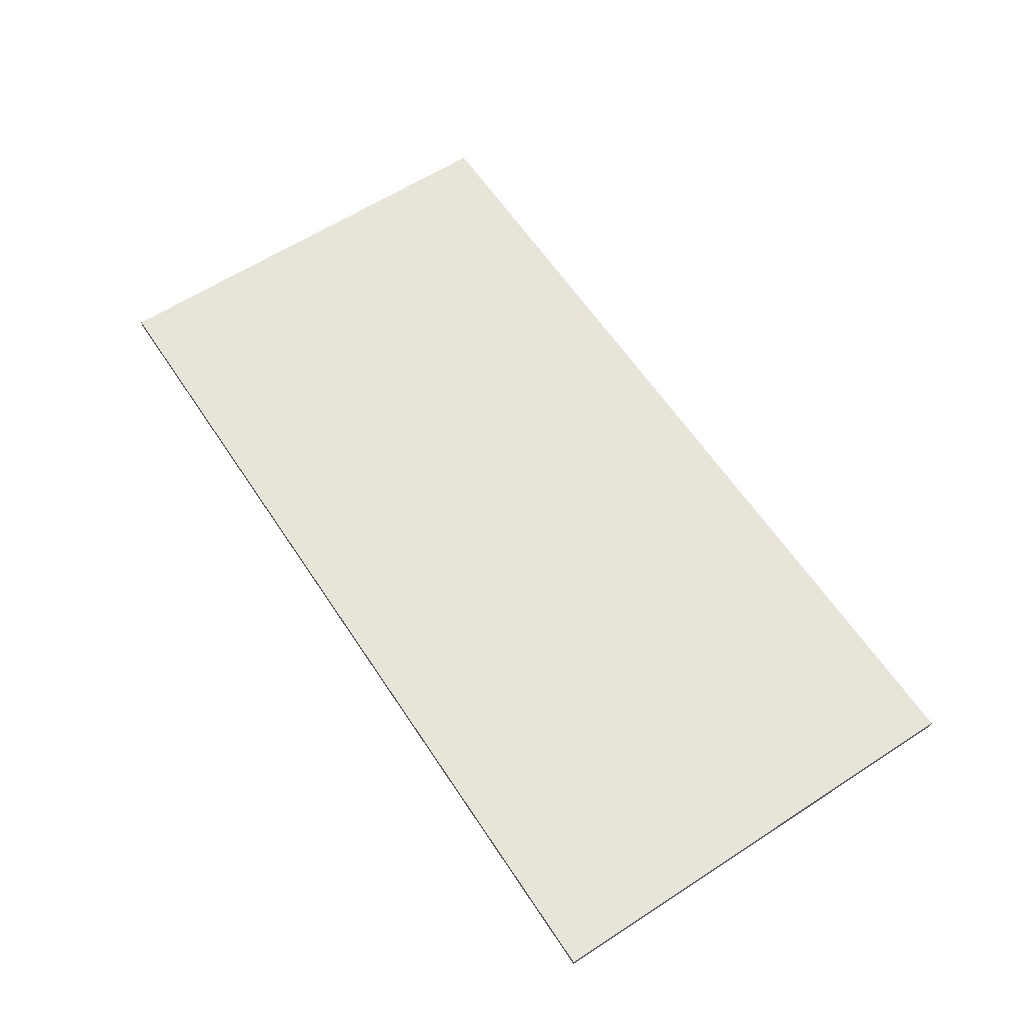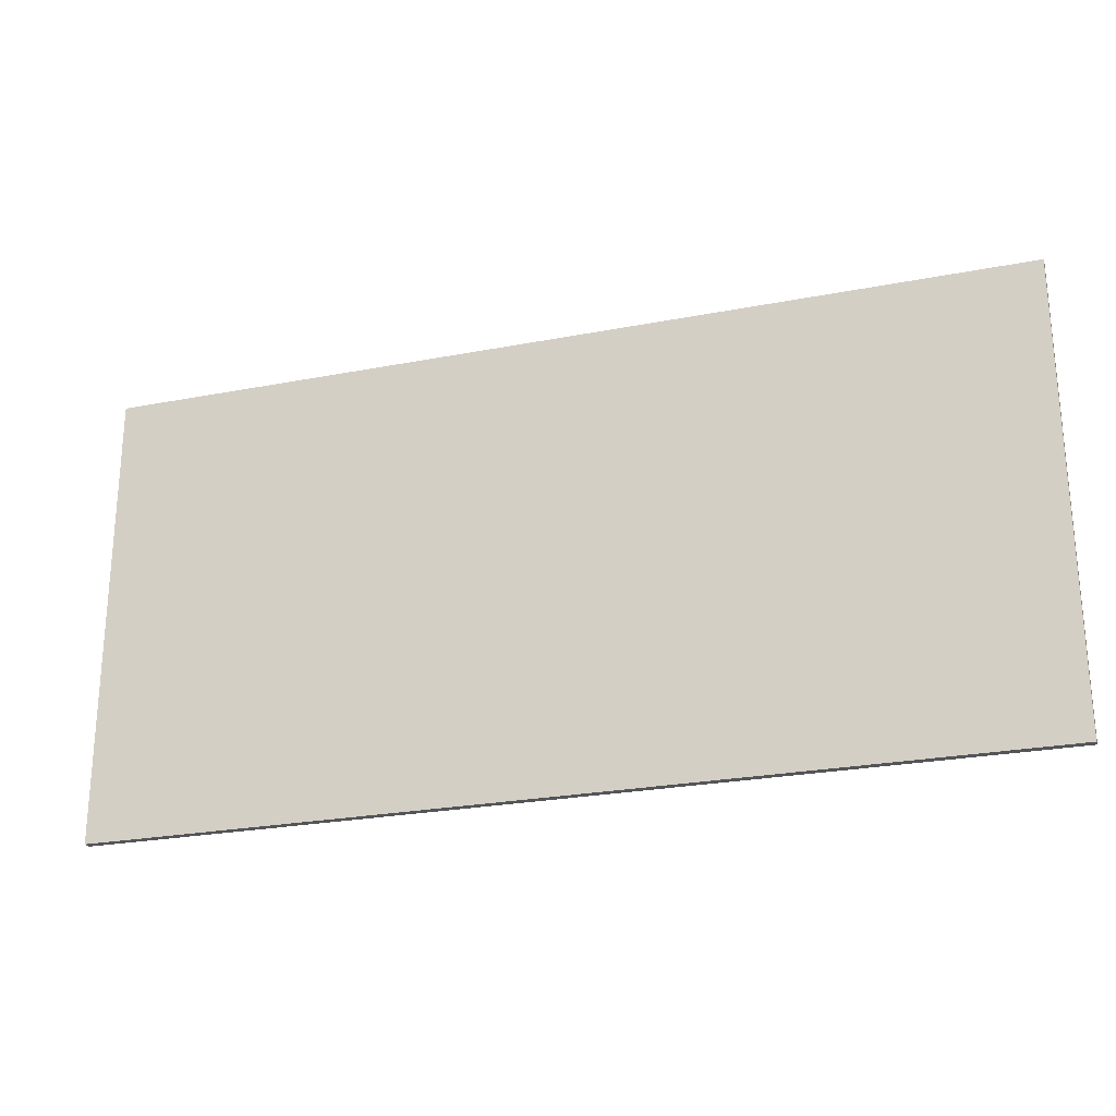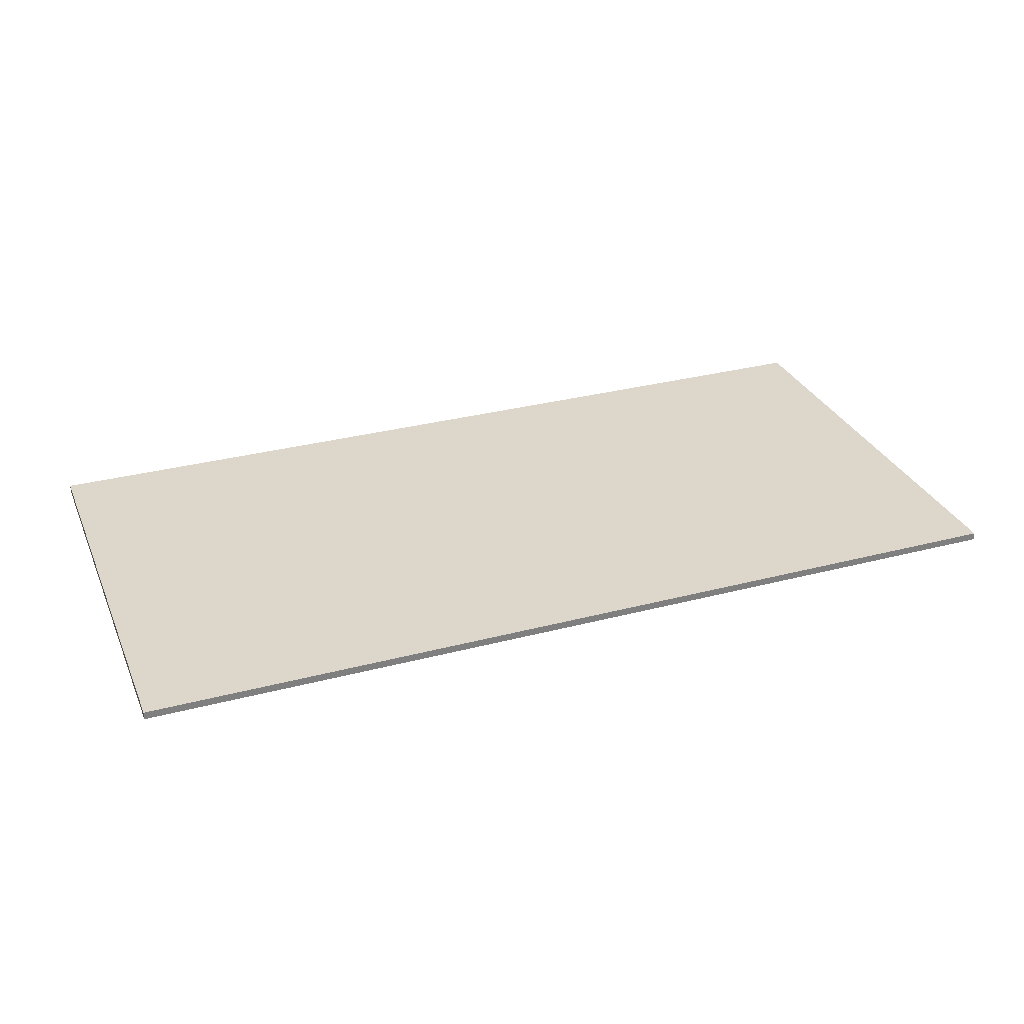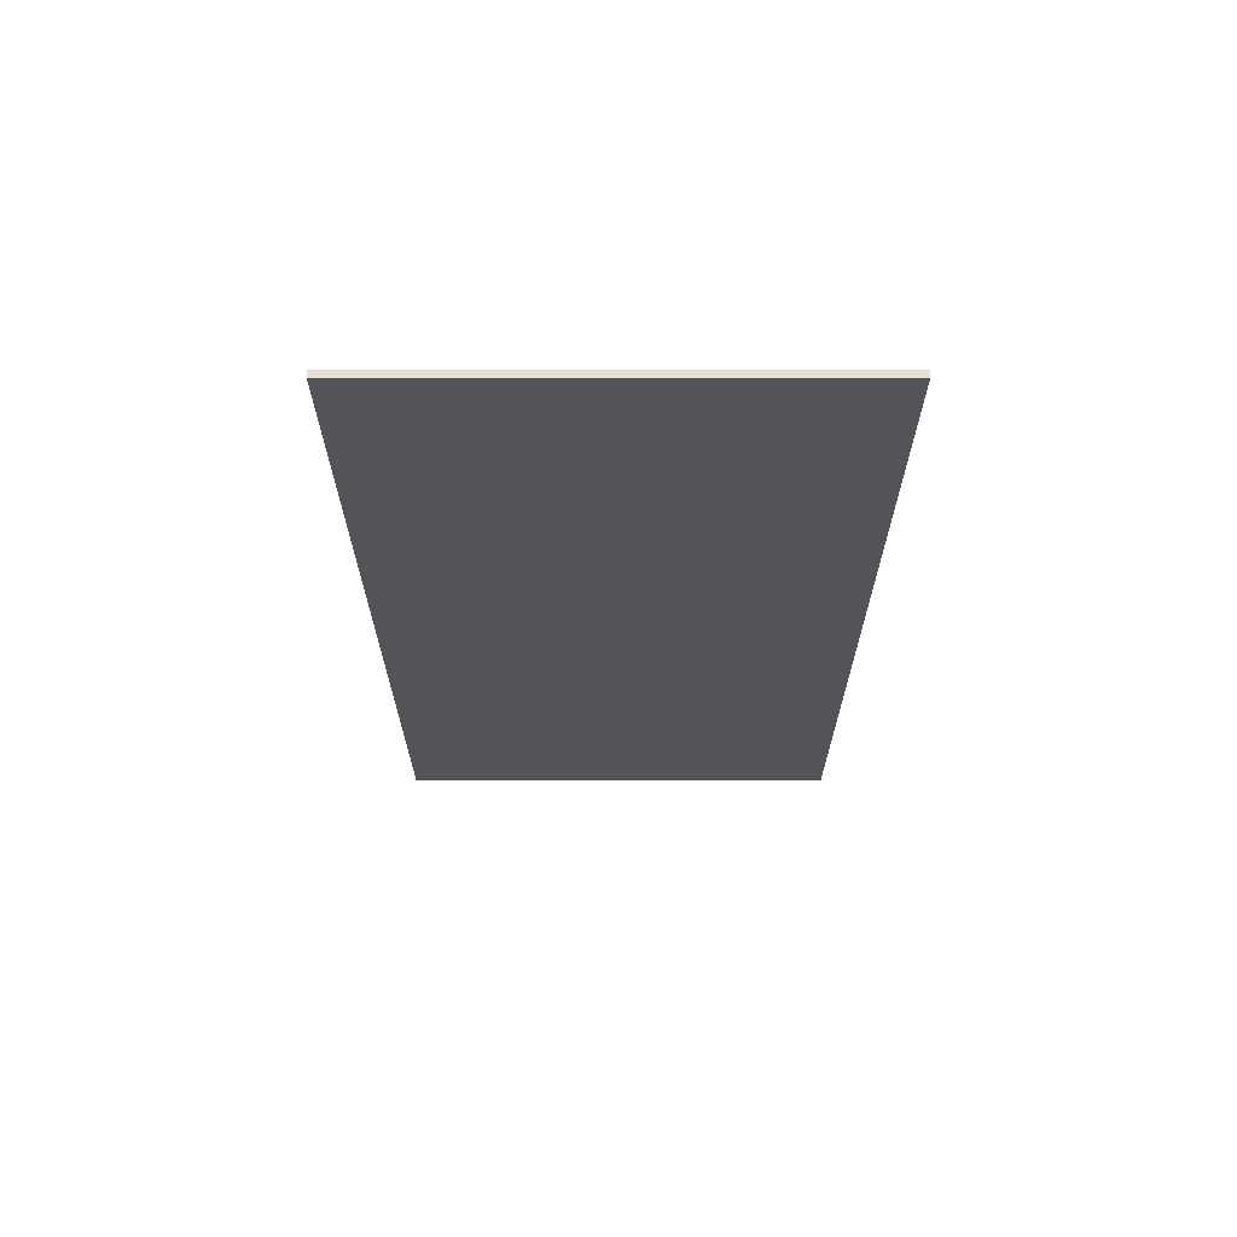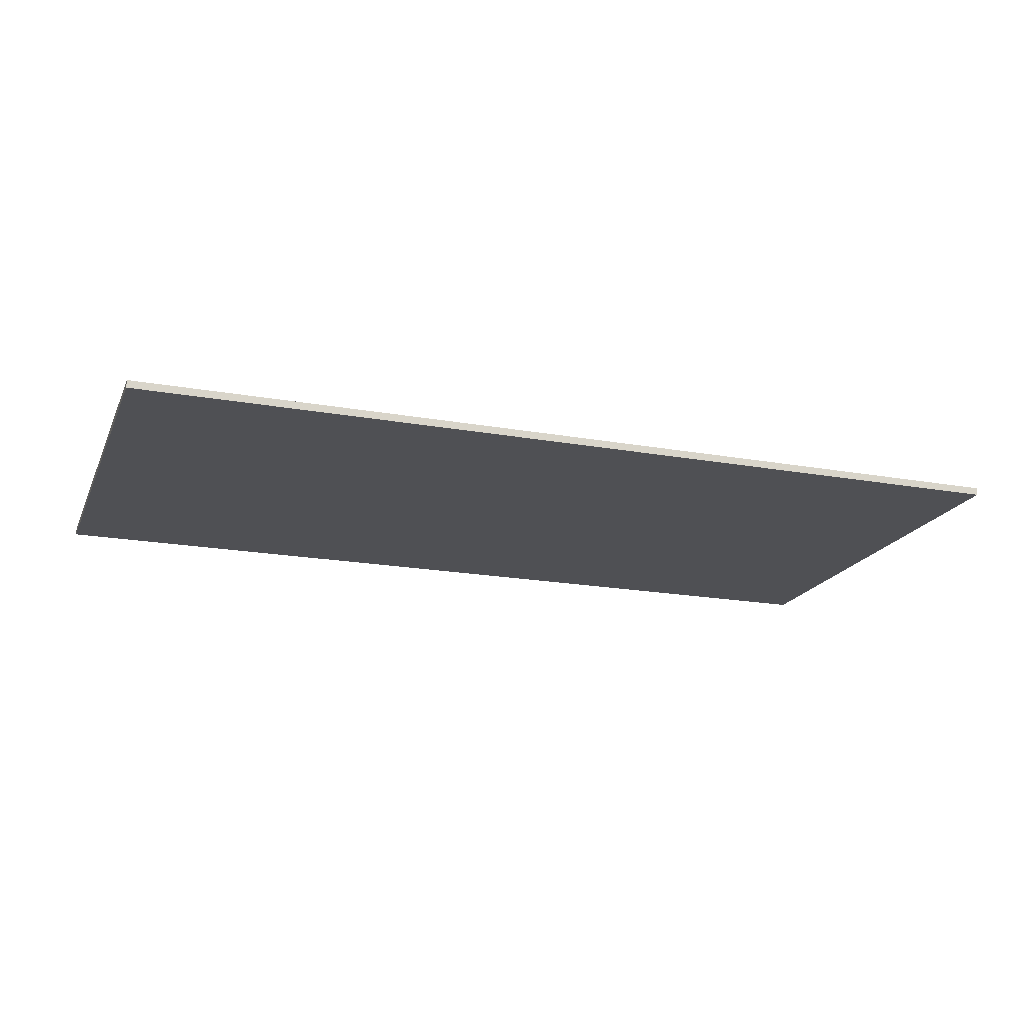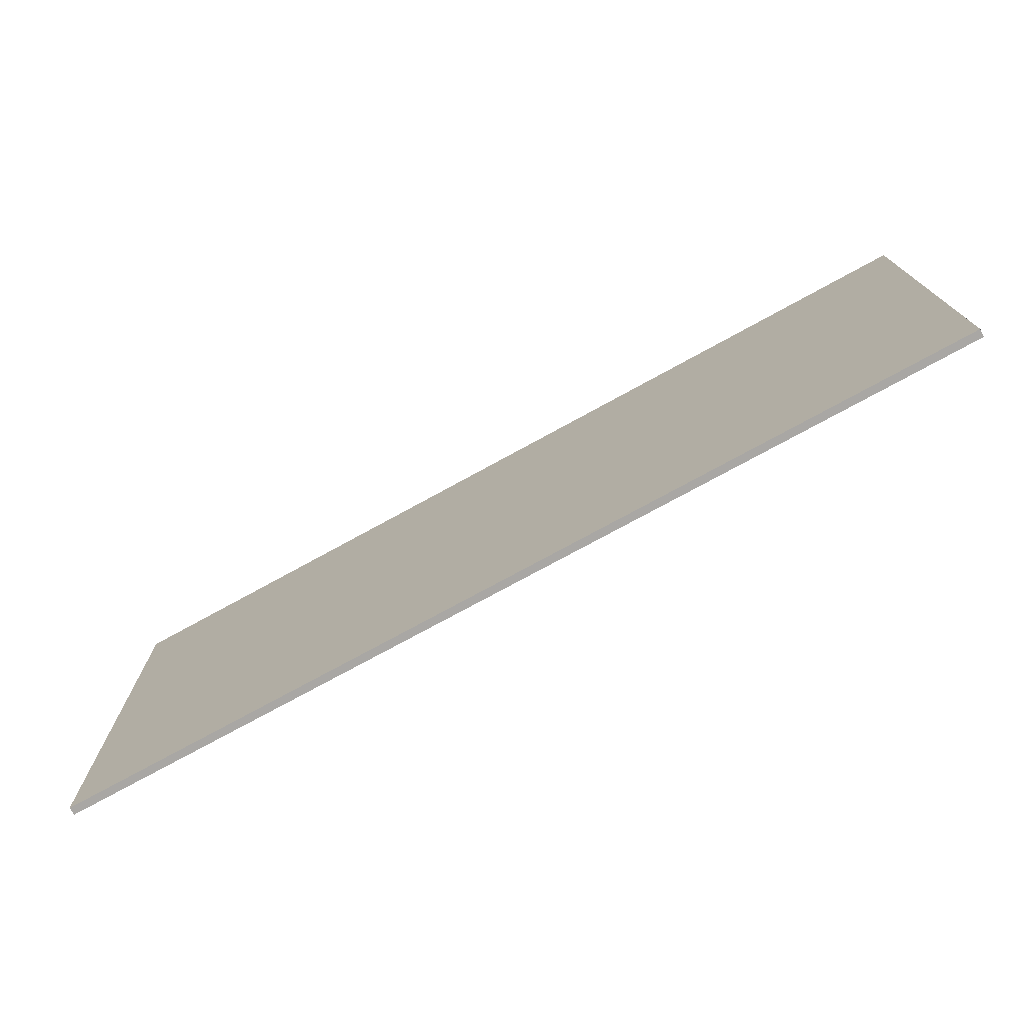
<metadata>
{"format":"obj","ext":"obj","renderer":"f3d","projection":"perspective","resolution":1024,"background":"white","views":[{"elev":61.4,"azim":56.6,"up":"+Z"},{"elev":-24.7,"azim":17.7,"up":"+Y"},{"elev":30.8,"azim":159.3,"up":"+Z"},{"elev":-23.1,"azim":-90.0,"up":"+Z"},{"elev":-19.1,"azim":-18.9,"up":"+Z"},{"elev":-74.8,"azim":28.8,"up":"+Y"}]}
</metadata>
<code>
v 240 120 0
v 7.889e-31 120 0
v 7.889e-31 120 2
v 240 120 2
v 240 0 0
v 240 120 0
v 240 120 2
v 240 0 2
v 0 0 0
v 240 0 0
v 240 0 2
v 0 0 2
v 7.889e-31 120 0
v 0 0 0
v 0 0 2
v 7.889e-31 120 2
v 7.889e-31 120 2
v 0 0 2
v 240 0 2
v 240 120 2
v 0 0 0
v 7.889e-31 120 0
v 240 120 0
v 240 0 0
g e9a0435a-e321-11ea-9cd9-54bf646e7e1f
f 1 2 4
f 4 2 3
g e9a06a5e-e321-11ea-9651-54bf646e7e1f
f 5 6 8
f 8 6 7
g e9a0b868-e321-11ea-8000-54bf646e7e1f
f 9 10 12
f 12 10 11
g e9a0df76-e321-11ea-96bc-54bf646e7e1f
f 13 14 16
f 16 14 15
g e9a12d9a-e321-11ea-aefc-54bf646e7e1f
f 18 19 17
f 17 19 20
g e9a17bb4-e321-11ea-8783-54bf646e7e1f
f 22 23 21
f 21 23 24

</code>
